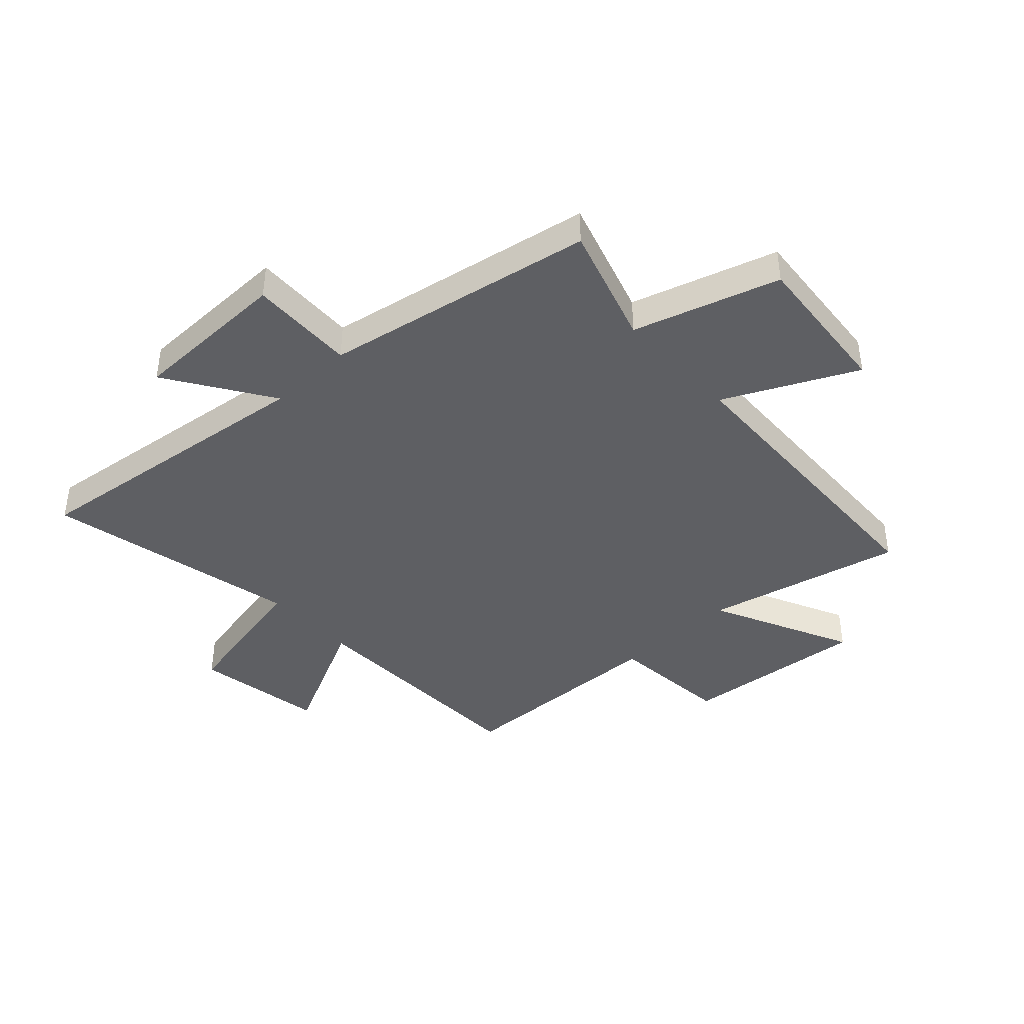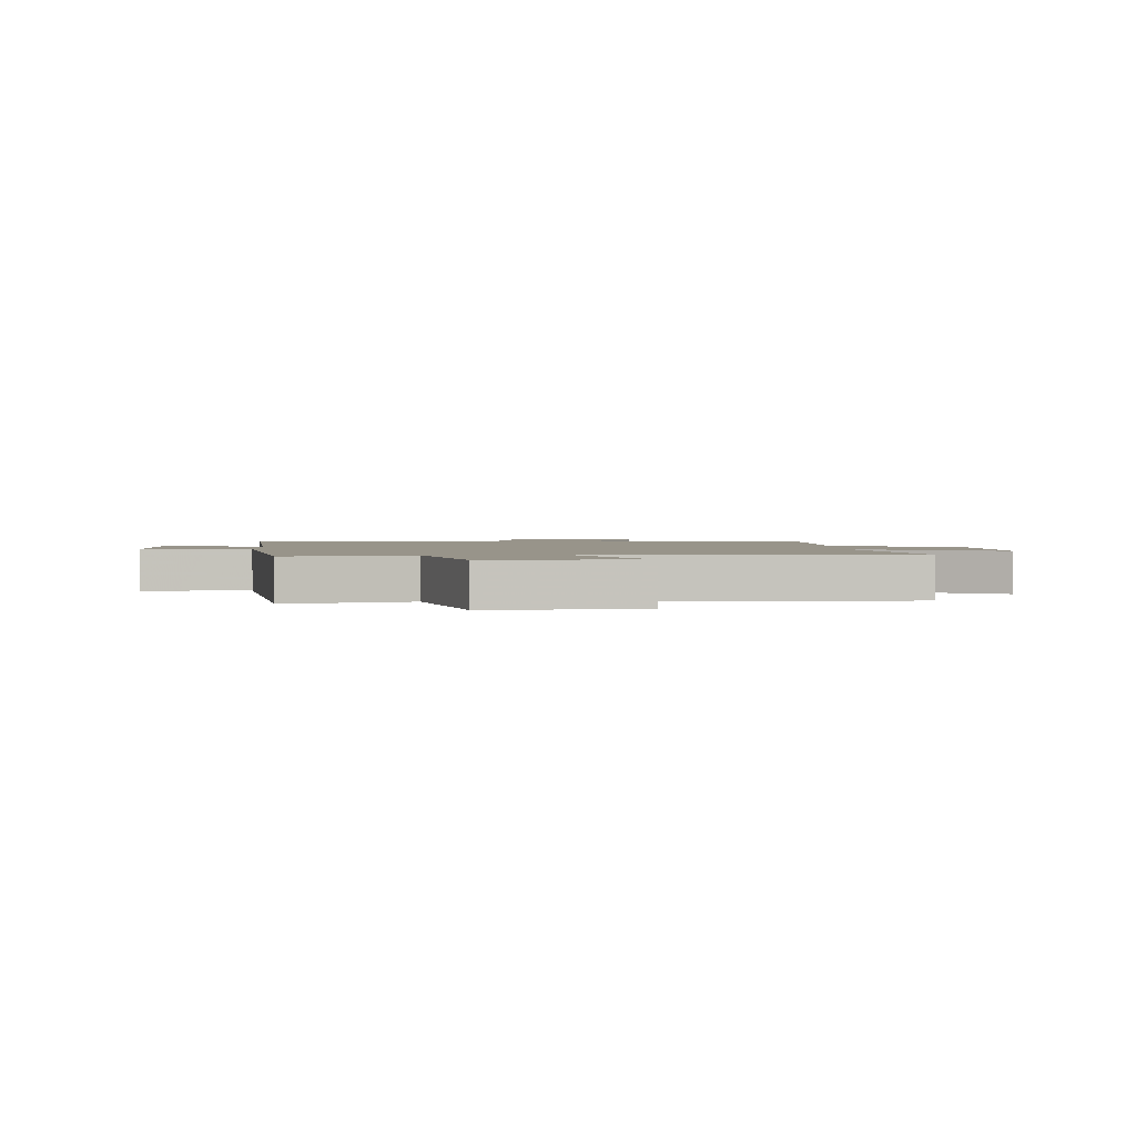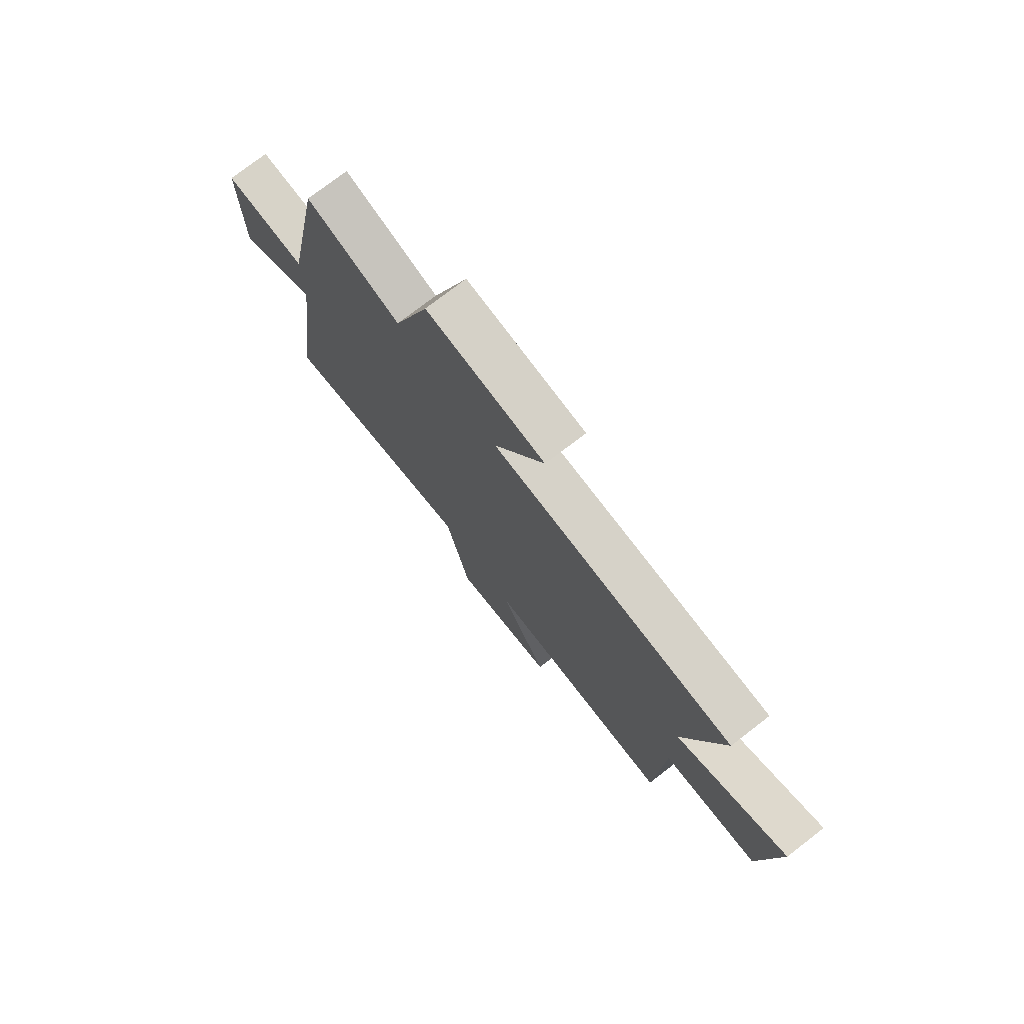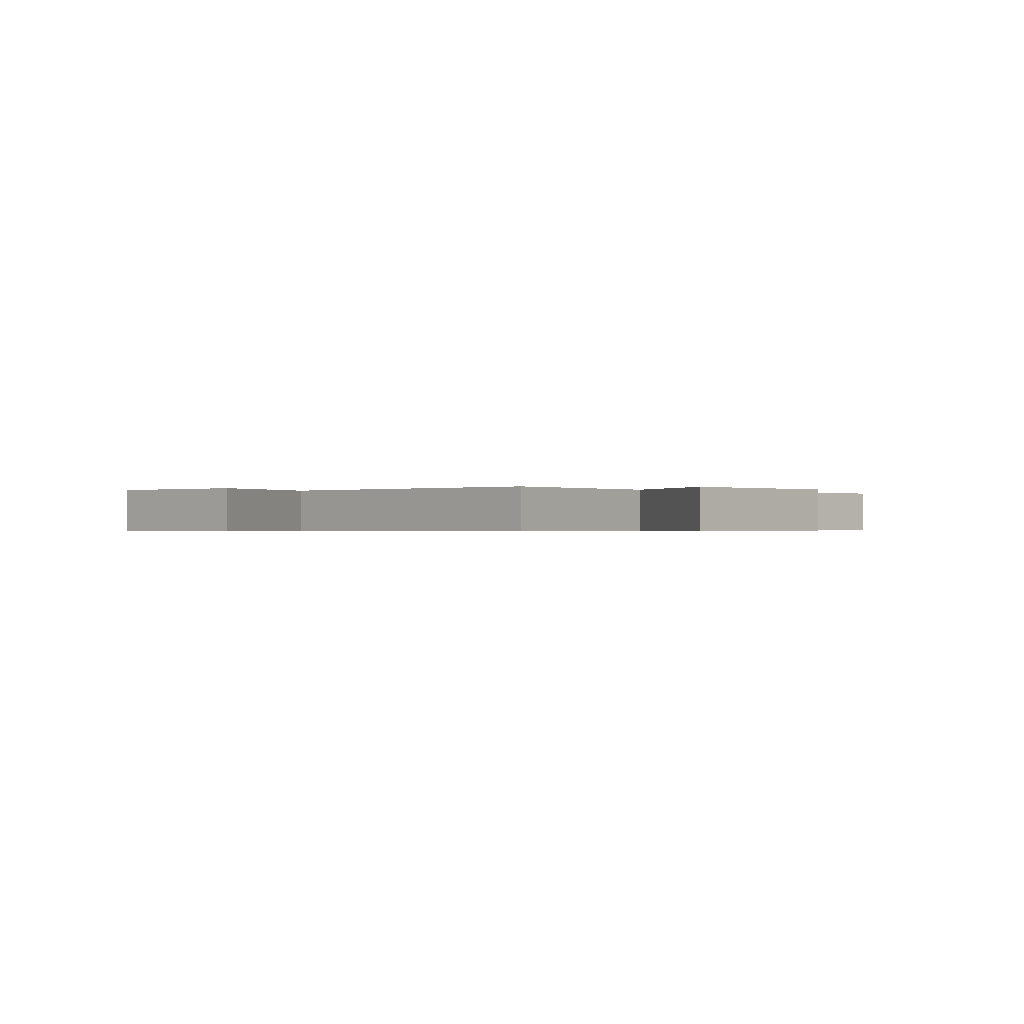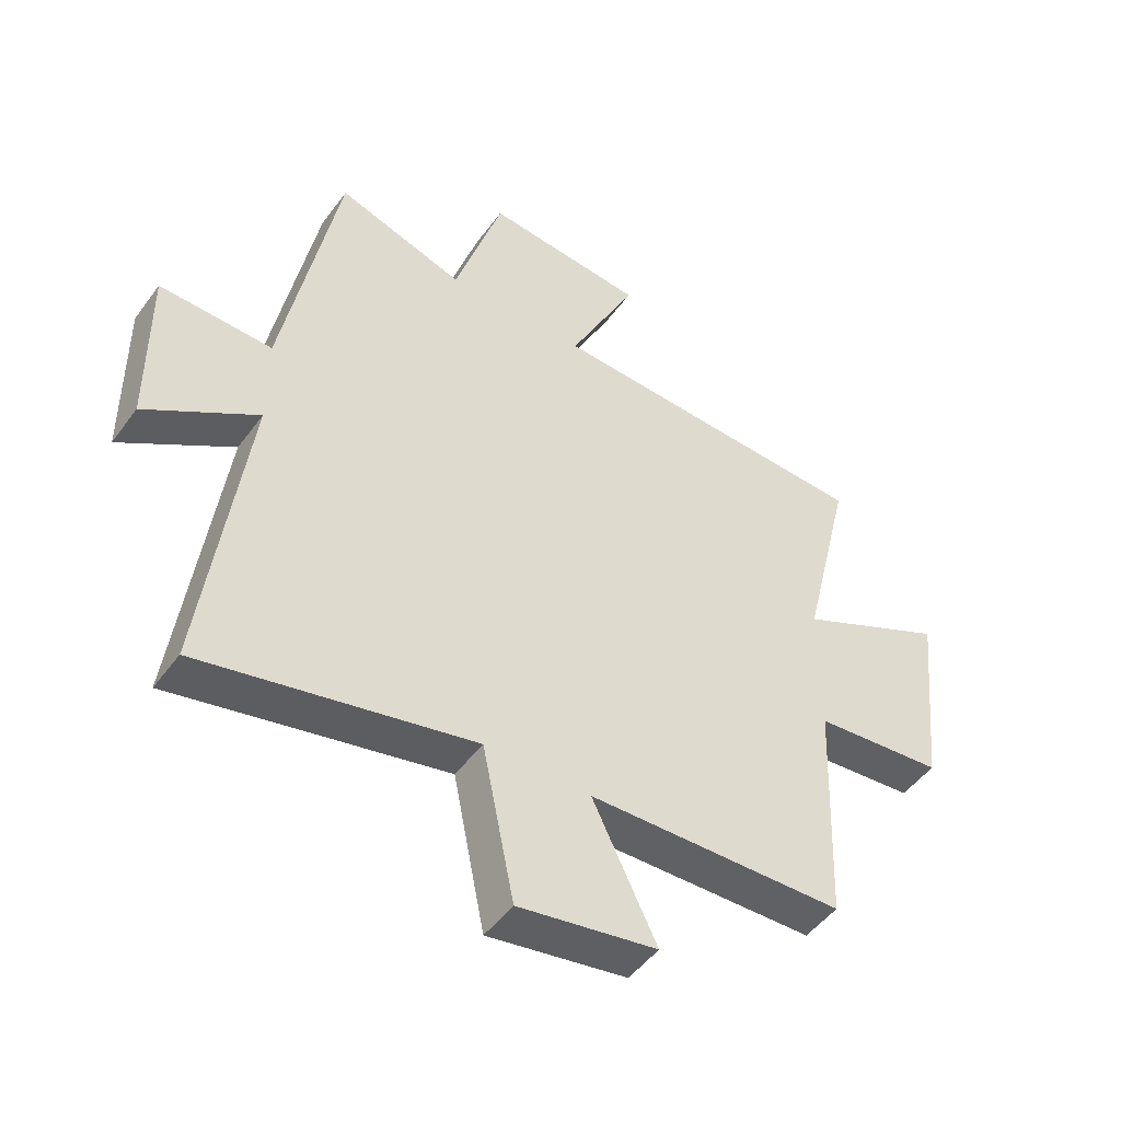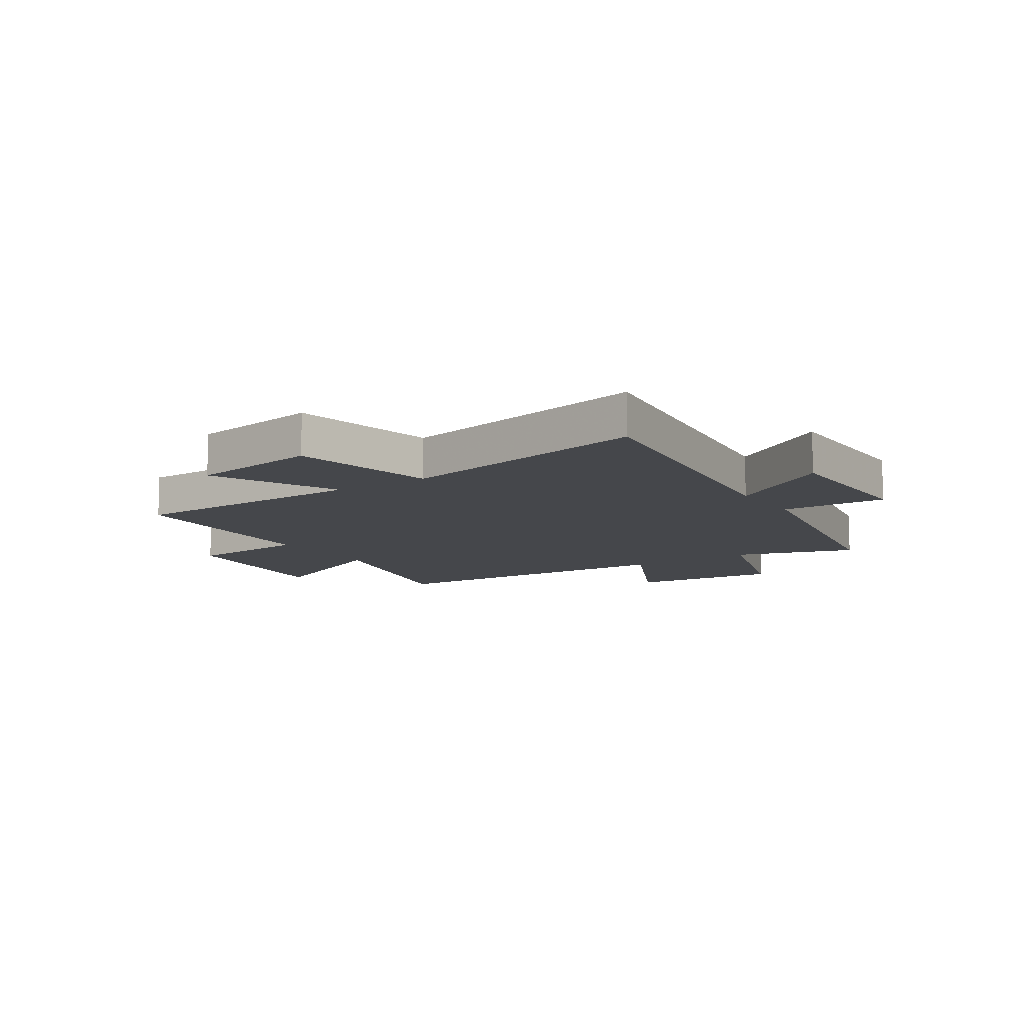
<metadata>
{"format":"obj","ext":"obj","renderer":"f3d","projection":"perspective","resolution":1024,"background":"white","views":[{"elev":-41.7,"azim":-46.8,"up":"+Y"},{"elev":1.8,"azim":-0.7,"up":"+Y"},{"elev":76.0,"azim":52.4,"up":"+Z"},{"elev":-0.4,"azim":48.2,"up":"+Y"},{"elev":-48.5,"azim":-34.6,"up":"+Z"},{"elev":-10.4,"azim":-146.7,"up":"+Y"}]}
</metadata>
<code>
v 0.584 0.07 0.475
v 0.5 0.07 0.126
v 0.75 0.07 0.243
v 0.716 0.07 -0.085
v 0.5 0.07 -0.104
v 0.485 0.07 -0.491
v 0.058 0.07 -0.5
v 0.165 0.07 -0.72
v -0.065 0.07 -0.758
v -0.118 0.07 -0.5
v -0.569 0.07 -0.596
v -0.5 0.07 -0.067
v -0.685 0.07 -0.186
v -0.687 0.07 0.096
v -0.5 0.07 0.089
v -0.409 0.07 0.568
v -0.197 0.07 0.5
v -0.116 0.07 0.756
v 0.15 0.07 0.73
v 0.037 0.07 0.5
v 0.584 0 0.475
v 0.5 0 0.126
v 0.75 0 0.243
v 0.716 0 -0.085
v 0.5 0 -0.104
v 0.485 0 -0.491
v 0.058 0 -0.5
v 0.165 0 -0.72
v -0.065 0 -0.758
v -0.118 0 -0.5
v -0.569 0 -0.596
v -0.5 0 -0.067
v -0.685 0 -0.186
v -0.687 0 0.096
v -0.5 0 0.089
v -0.409 0 0.568
v -0.197 0 0.5
v -0.116 0 0.756
v 0.15 0 0.73
v 0.037 0 0.5
f 17 18 19 20
f 17 20 1 2
f 15 16 17 2
f 12 13 14 15
f 12 15 2
f 10 11 12 2
f 7 8 9 10
f 7 10 2
f 6 7 2
f 5 6 2
f 2 3 4 5
f 40 39 38 37
f 22 21 40 37
f 22 37 36 35
f 35 34 33 32
f 22 35 32
f 22 32 31 30
f 30 29 28 27
f 22 30 27
f 22 27 26
f 22 26 25
f 25 24 23 22
f 1 21 22 2
f 2 22 23 3
f 3 23 24 4
f 4 24 25 5
f 5 25 26 6
f 6 26 27 7
f 7 27 28 8
f 8 28 29 9
f 9 29 30 10
f 10 30 31 11
f 11 31 32 12
f 12 32 33 13
f 13 33 34 14
f 14 34 35 15
f 15 35 36 16
f 16 36 37 17
f 17 37 38 18
f 18 38 39 19
f 19 39 40 20
f 20 40 21 1

</code>
